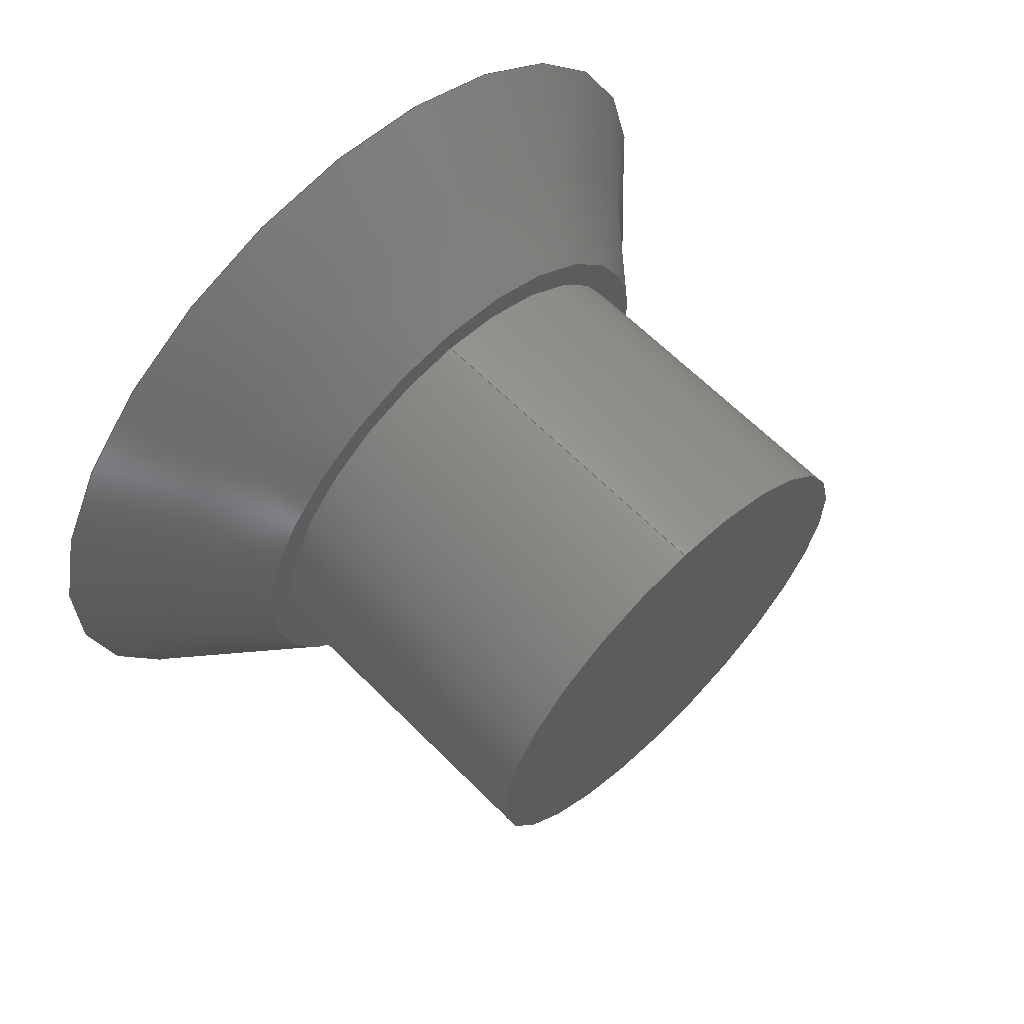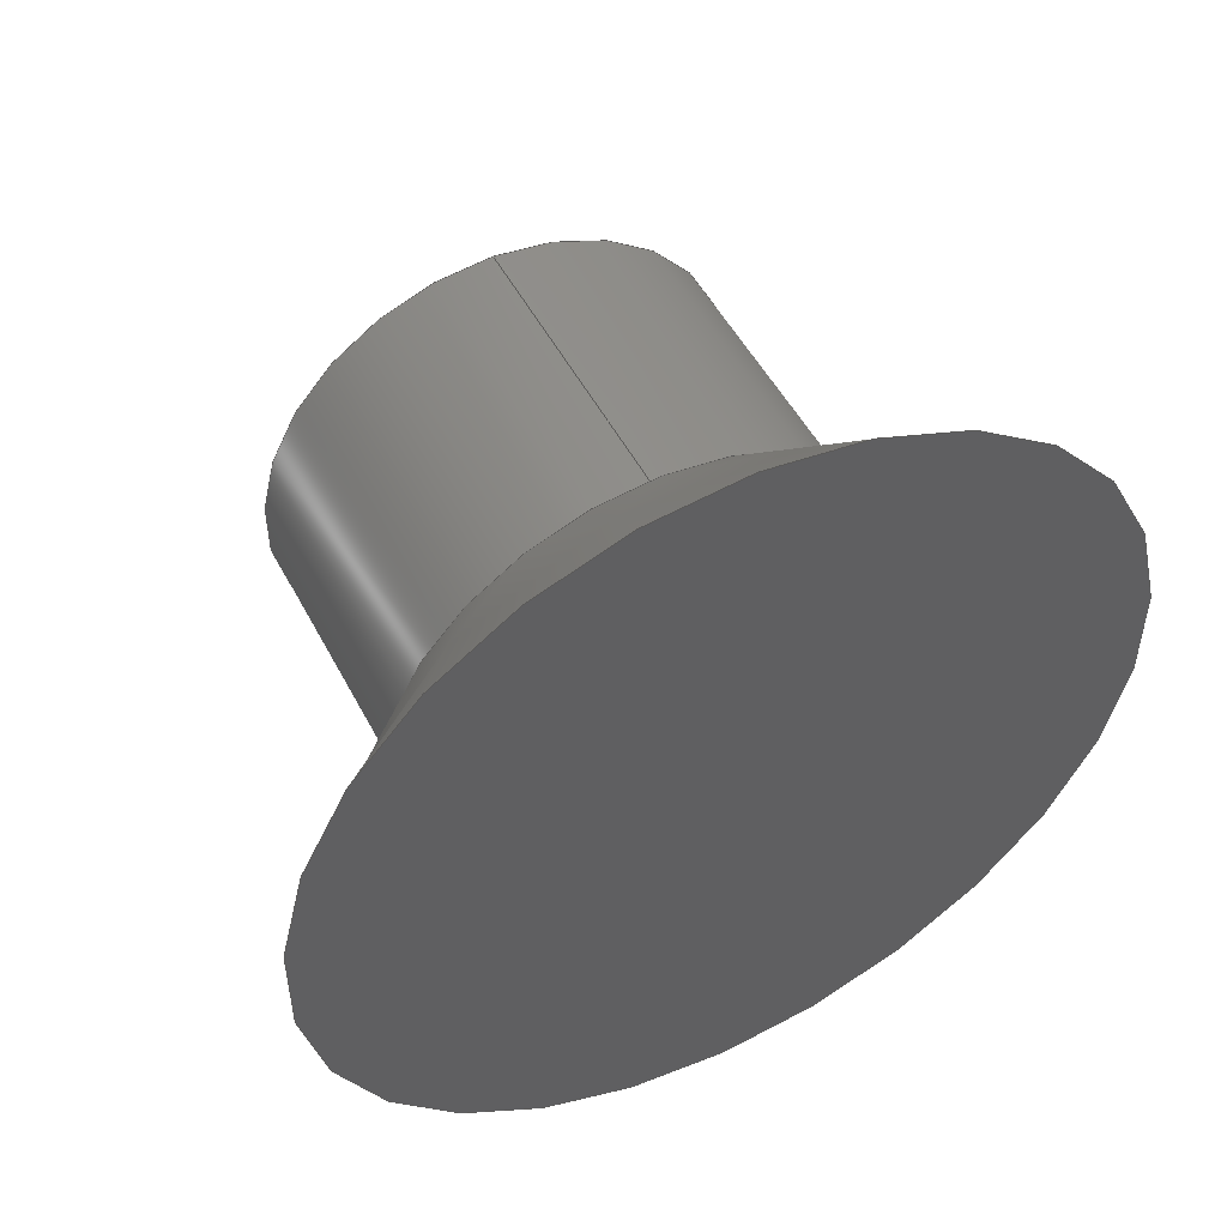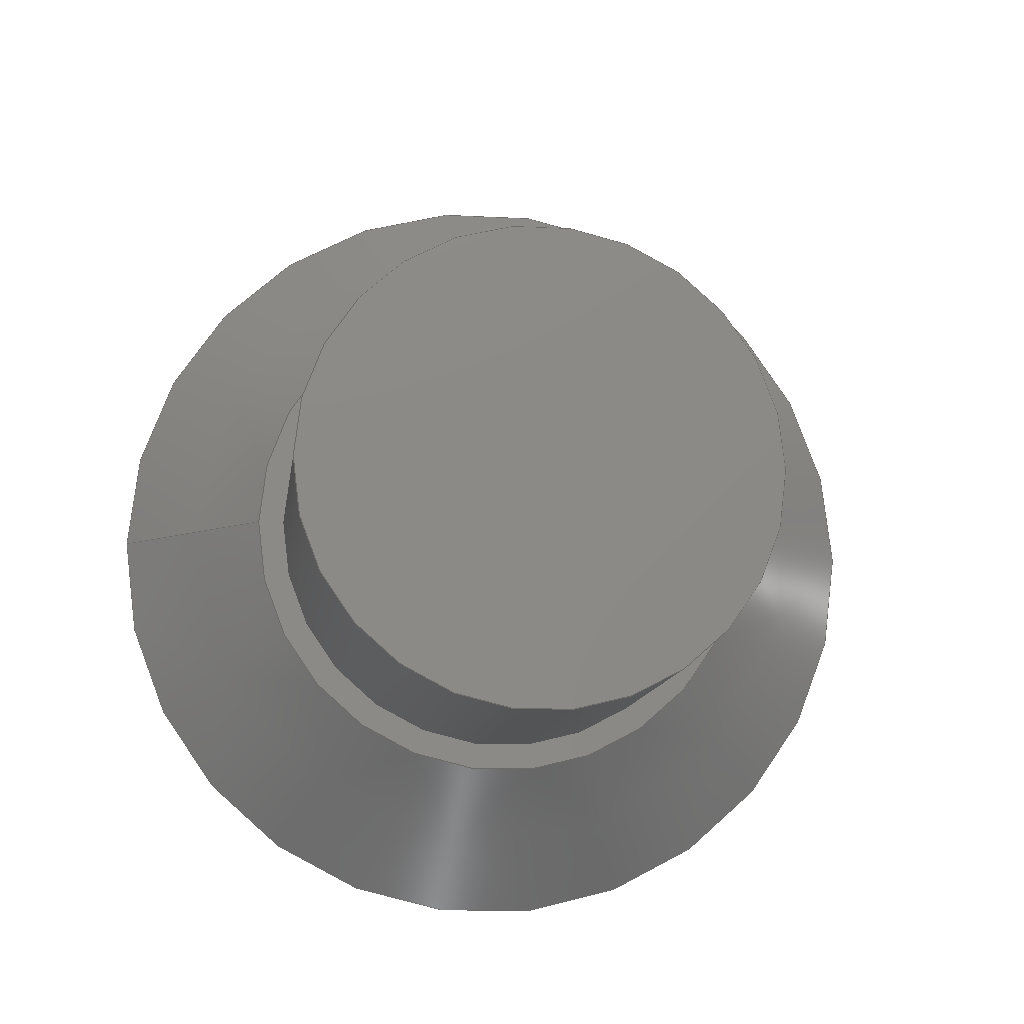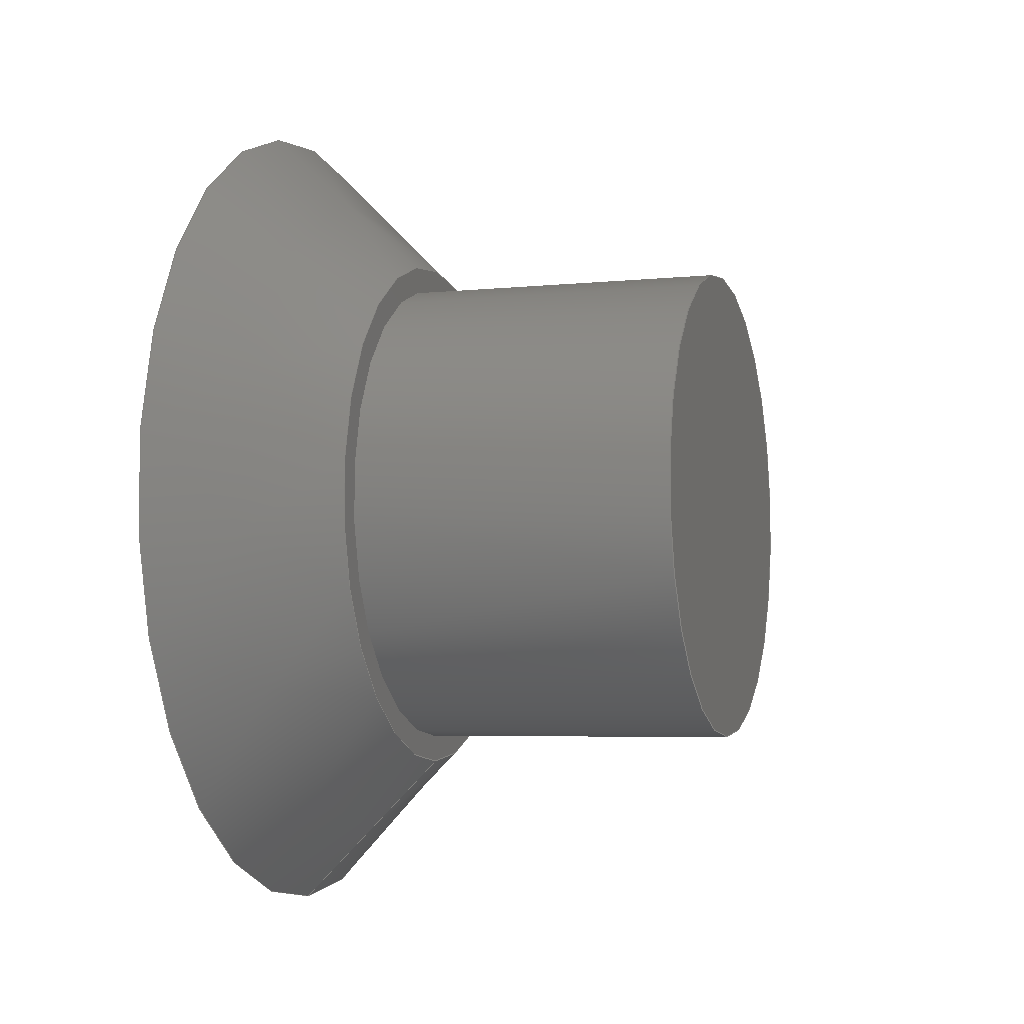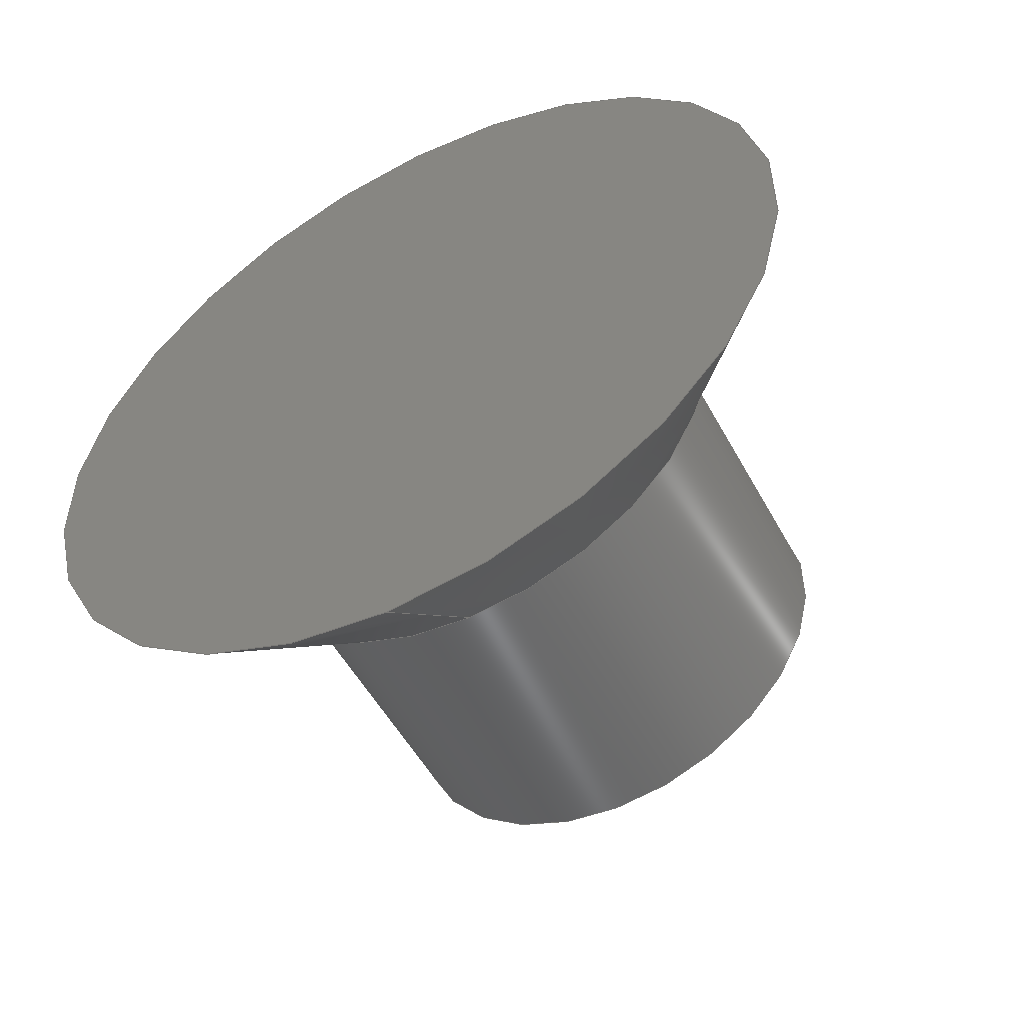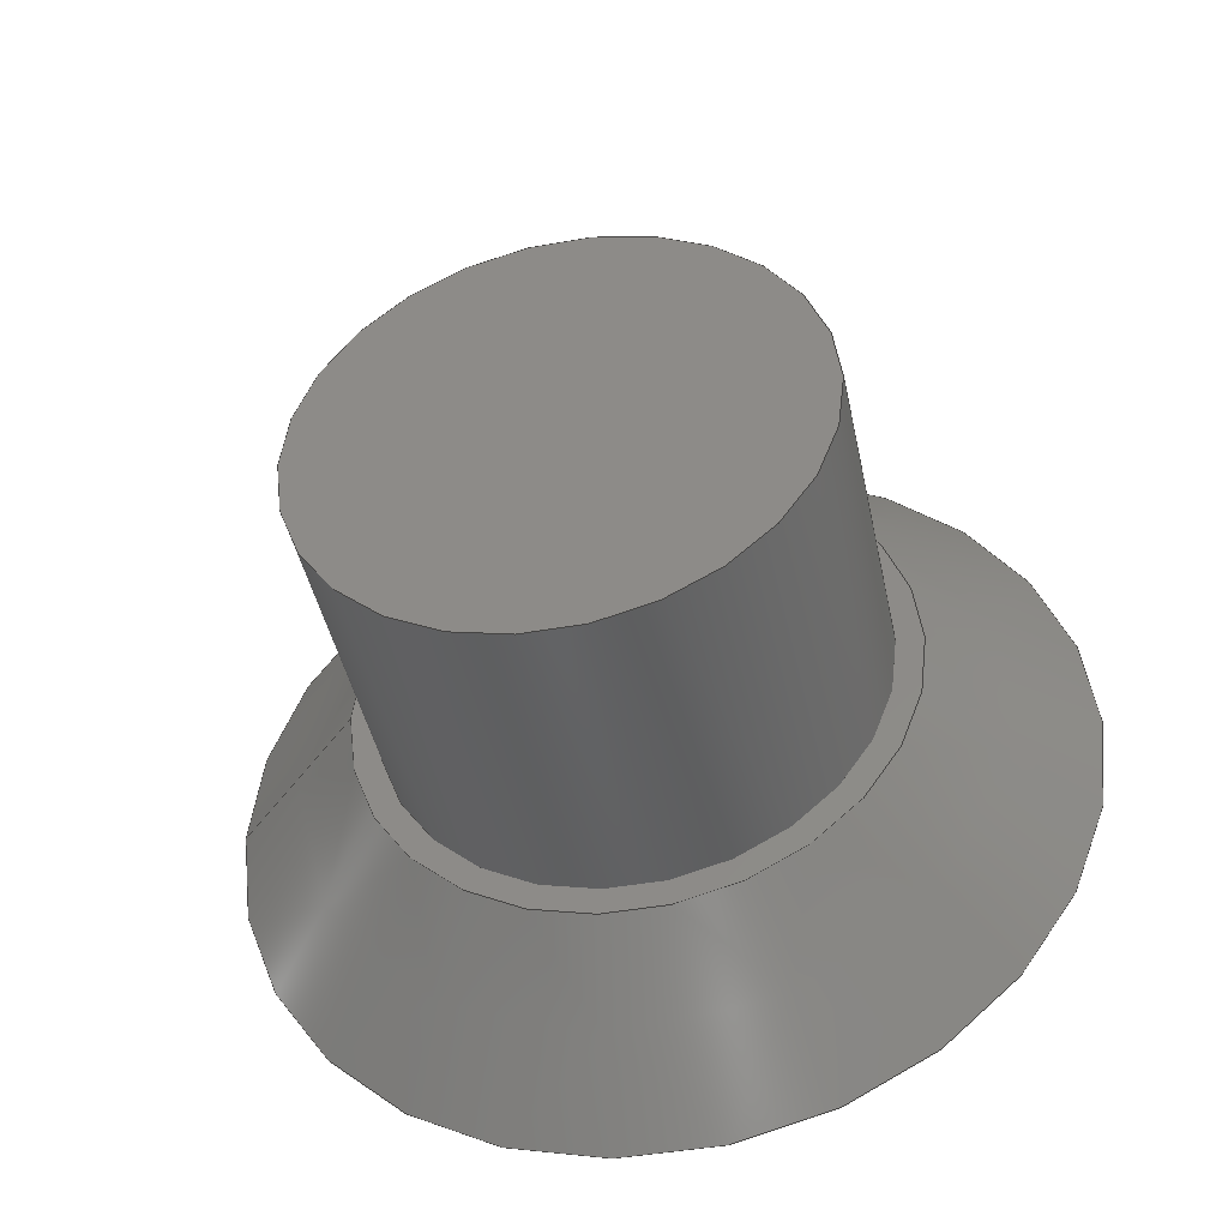
<metadata>
{"format":"step","ext":"step","renderer":"f3d","projection":"perspective","resolution":1024,"background":"white","views":[{"elev":63.5,"azim":45.4,"up":"+Y"},{"elev":50.4,"azim":-116.9,"up":"+Y"},{"elev":-11.8,"azim":82.7,"up":"+Z"},{"elev":-5.3,"azim":17.8,"up":"+Y"},{"elev":-52.6,"azim":-62.0,"up":"+Y"},{"elev":-44.2,"azim":101.8,"up":"+Z"}]}
</metadata>
<code>
ISO-10303-21;
DATA;
#1=SHAPE_REPRESENTATION_RELATIONSHIP('','',#60,#2);
#2=ADVANCED_BREP_SHAPE_REPRESENTATION('',(#58),#106);
#3=CONICAL_SURFACE('',#70,0.002,0.7854);
#4=CYLINDRICAL_SURFACE('',#64,0.0018);
#5=ORIENTED_EDGE('',*,*,#13,.T.);
#6=ORIENTED_EDGE('',*,*,#14,.F.);
#7=ORIENTED_EDGE('',*,*,#13,.F.);
#8=ORIENTED_EDGE('',*,*,#15,.T.);
#9=ORIENTED_EDGE('',*,*,#14,.T.);
#10=ORIENTED_EDGE('',*,*,#16,.T.);
#11=ORIENTED_EDGE('',*,*,#16,.F.);
#12=ORIENTED_EDGE('',*,*,#15,.F.);
#13=EDGE_CURVE('',#17,#17,#21,.T.);
#14=EDGE_CURVE('',#18,#18,#22,.F.);
#15=EDGE_CURVE('',#19,#19,#23,.T.);
#16=EDGE_CURVE('',#20,#20,#24,.T.);
#17=VERTEX_POINT('',#94);
#18=VERTEX_POINT('',#97);
#19=VERTEX_POINT('',#100);
#20=VERTEX_POINT('',#103);
#21=CIRCLE('',#63,0.0018);
#22=CIRCLE('',#65,0.0018);
#23=CIRCLE('',#67,0.002);
#24=CIRCLE('',#69,0.0031);
#25=EDGE_LOOP('',(#5));
#26=EDGE_LOOP('',(#6));
#27=EDGE_LOOP('',(#7));
#28=EDGE_LOOP('',(#8));
#29=EDGE_LOOP('',(#9));
#30=EDGE_LOOP('',(#10));
#31=EDGE_LOOP('',(#11));
#32=EDGE_LOOP('',(#12));
#33=FACE_BOUND('',#25,.T.);
#34=FACE_BOUND('',#26,.T.);
#35=FACE_BOUND('',#27,.T.);
#36=FACE_BOUND('',#28,.T.);
#37=FACE_BOUND('',#29,.T.);
#38=FACE_BOUND('',#30,.T.);
#39=FACE_BOUND('',#31,.T.);
#40=FACE_BOUND('',#32,.T.);
#41=PLANE('',#62);
#42=PLANE('',#66);
#43=PLANE('',#68);
#44=ADVANCED_FACE('',(#33),#41,.T.);
#45=ADVANCED_FACE('',(#34,#35),#4,.T.);
#46=ADVANCED_FACE('',(#36,#37),#42,.T.);
#47=ADVANCED_FACE('',(#38),#43,.T.);
#48=ADVANCED_FACE('',(#39,#40),#3,.T.);
#49=CLOSED_SHELL('',(#44,#45,#46,#47,#48));
#50=STYLED_ITEM('',(#51),#58);
#51=PRESENTATION_STYLE_ASSIGNMENT((#52));
#52=SURFACE_STYLE_USAGE(.BOTH.,#53);
#53=SURFACE_SIDE_STYLE('',(#54));
#54=SURFACE_STYLE_FILL_AREA(#55);
#55=FILL_AREA_STYLE('',(#56));
#56=FILL_AREA_STYLE_COLOUR('',#57);
#57=COLOUR_RGB('',0.6471,0.6471,0.6471);
#58=MANIFOLD_SOLID_BREP('Button',#49);
#59=SHAPE_DEFINITION_REPRESENTATION(#111,#60);
#60=SHAPE_REPRESENTATION('Button',(#61),#106);
#61=AXIS2_PLACEMENT_3D('',#91,#71,#72);
#62=AXIS2_PLACEMENT_3D('',#92,#73,#74);
#63=AXIS2_PLACEMENT_3D('',#93,#75,#76);
#64=AXIS2_PLACEMENT_3D('',#95,#77,#78);
#65=AXIS2_PLACEMENT_3D('',#96,#79,#80);
#66=AXIS2_PLACEMENT_3D('',#98,#81,#82);
#67=AXIS2_PLACEMENT_3D('',#99,#83,#84);
#68=AXIS2_PLACEMENT_3D('',#101,#85,#86);
#69=AXIS2_PLACEMENT_3D('',#102,#87,#88);
#70=AXIS2_PLACEMENT_3D('',#104,#89,#90);
#71=DIRECTION('',(0,0,1));
#72=DIRECTION('',(1,0,0));
#73=DIRECTION('',(1,1.831e-16,0));
#74=DIRECTION('',(-1.831e-16,1,0));
#75=DIRECTION('',(1,1.831e-16,0));
#76=DIRECTION('',(-1.831e-16,1,0));
#77=DIRECTION('',(1,1.831e-16,0));
#78=DIRECTION('',(-1.831e-16,1,0));
#79=DIRECTION('',(1,1.831e-16,0));
#80=DIRECTION('',(-1.831e-16,1,0));
#81=DIRECTION('',(1,1.831e-16,0));
#82=DIRECTION('',(-1.831e-16,1,0));
#83=DIRECTION('',(1,1.831e-16,0));
#84=DIRECTION('',(-1.831e-16,1,0));
#85=DIRECTION('',(-1,-1.831e-16,0));
#86=DIRECTION('',(1.831e-16,-1,0));
#87=DIRECTION('',(-1,-1.831e-16,0));
#88=DIRECTION('',(1.831e-16,-1,0));
#89=DIRECTION('',(-1,0,0));
#90=DIRECTION('',(0,0,1));
#91=CARTESIAN_POINT('',(0,0,0));
#92=CARTESIAN_POINT('',(0.004,0.052,-0.0065));
#93=CARTESIAN_POINT('',(0.004,0.0915,-0.0065));
#94=CARTESIAN_POINT('',(0.004,0.0933,-0.0065));
#95=CARTESIAN_POINT('',(0.000498,0.0915,-0.0065));
#96=CARTESIAN_POINT('',(0.0016,0.0915,-0.0065));
#97=CARTESIAN_POINT('',(0.0016,0.0933,-0.0065));
#98=CARTESIAN_POINT('',(0.0016,0.052,-0.0065));
#99=CARTESIAN_POINT('',(0.0016,0.0915,-0.0065));
#100=CARTESIAN_POINT('',(0.0016,0.0935,-0.0065));
#101=CARTESIAN_POINT('',(0.0005,0.052,-0.009498));
#102=CARTESIAN_POINT('',(0.0005,0.0915,-0.0065));
#103=CARTESIAN_POINT('',(0.0005,0.0884,-0.0065));
#104=CARTESIAN_POINT('',(0.0016,0.0915,-0.0065));
#105=MECHANICAL_DESIGN_GEOMETRIC_PRESENTATION_REPRESENTATION('',(#50),#106);
#106=(
GEOMETRIC_REPRESENTATION_CONTEXT(3)
GLOBAL_UNCERTAINTY_ASSIGNED_CONTEXT((#107))
GLOBAL_UNIT_ASSIGNED_CONTEXT((#110,#109,#108))
REPRESENTATION_CONTEXT('Button','TOP_LEVEL_ASSEMBLY_PART')
);
#107=UNCERTAINTY_MEASURE_WITH_UNIT(LENGTH_MEASURE(5e-06),#110,
'DISTANCE_ACCURACY_VALUE','Maximum Tolerance applied to model');
#108=(
NAMED_UNIT(*)
SI_UNIT($,.STERADIAN.)
SOLID_ANGLE_UNIT()
);
#109=(
NAMED_UNIT(*)
PLANE_ANGLE_UNIT()
SI_UNIT($,.RADIAN.)
);
#110=(
LENGTH_UNIT()
NAMED_UNIT(*)
SI_UNIT($,.METRE.)
);
#111=PRODUCT_DEFINITION_SHAPE('','',#112);
#112=PRODUCT_DEFINITION('','',#114,#113);
#113=PRODUCT_DEFINITION_CONTEXT('',#120,'design');
#114=PRODUCT_DEFINITION_FORMATION_WITH_SPECIFIED_SOURCE('','',#116,
 .NOT_KNOWN.);
#115=PRODUCT_RELATED_PRODUCT_CATEGORY('','',(#116));
#116=PRODUCT('Button','Button','Button',(#118));
#117=PRODUCT_CATEGORY('','');
#118=PRODUCT_CONTEXT('',#120,'mechanical');
#119=APPLICATION_PROTOCOL_DEFINITION('international standard',
'ap242_managed_model_based_3d_engineering',2011,#120);
#120=APPLICATION_CONTEXT('managed model based 3d engineering');
ENDSEC;
END-ISO-10303-21;

</code>
